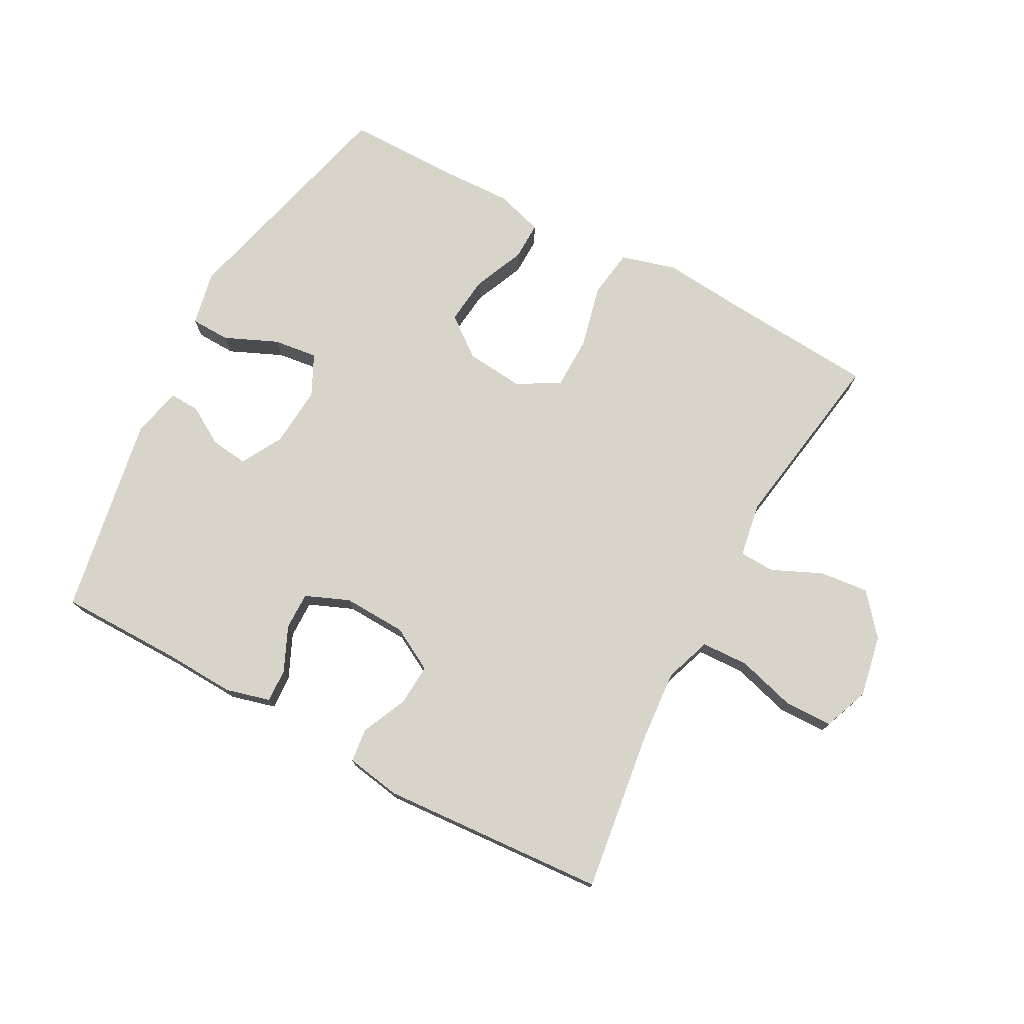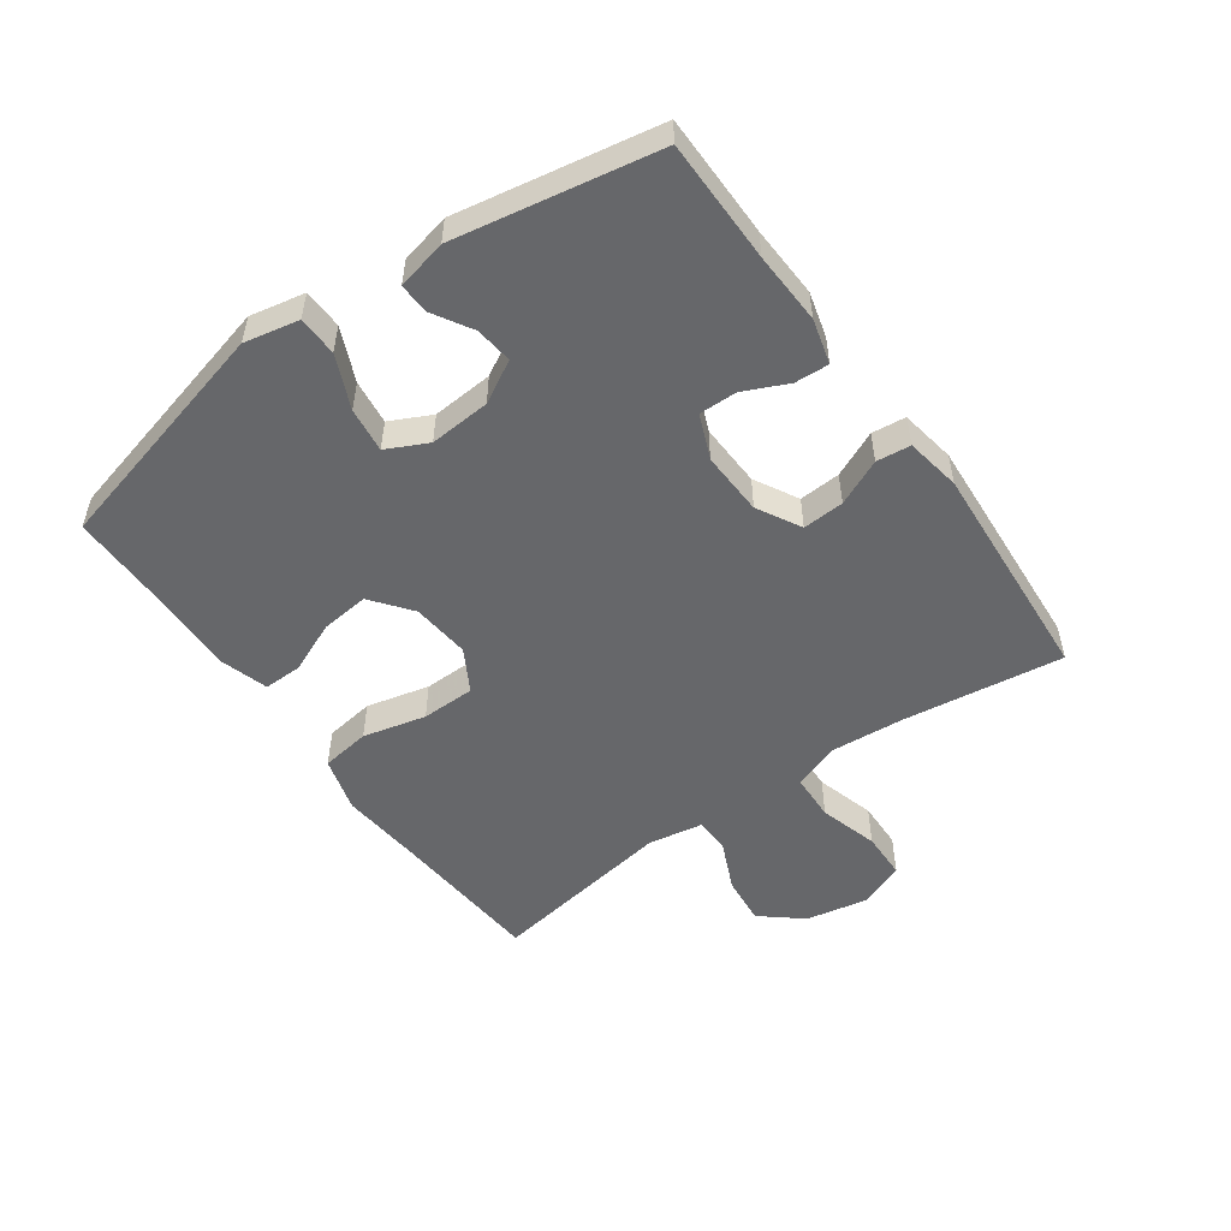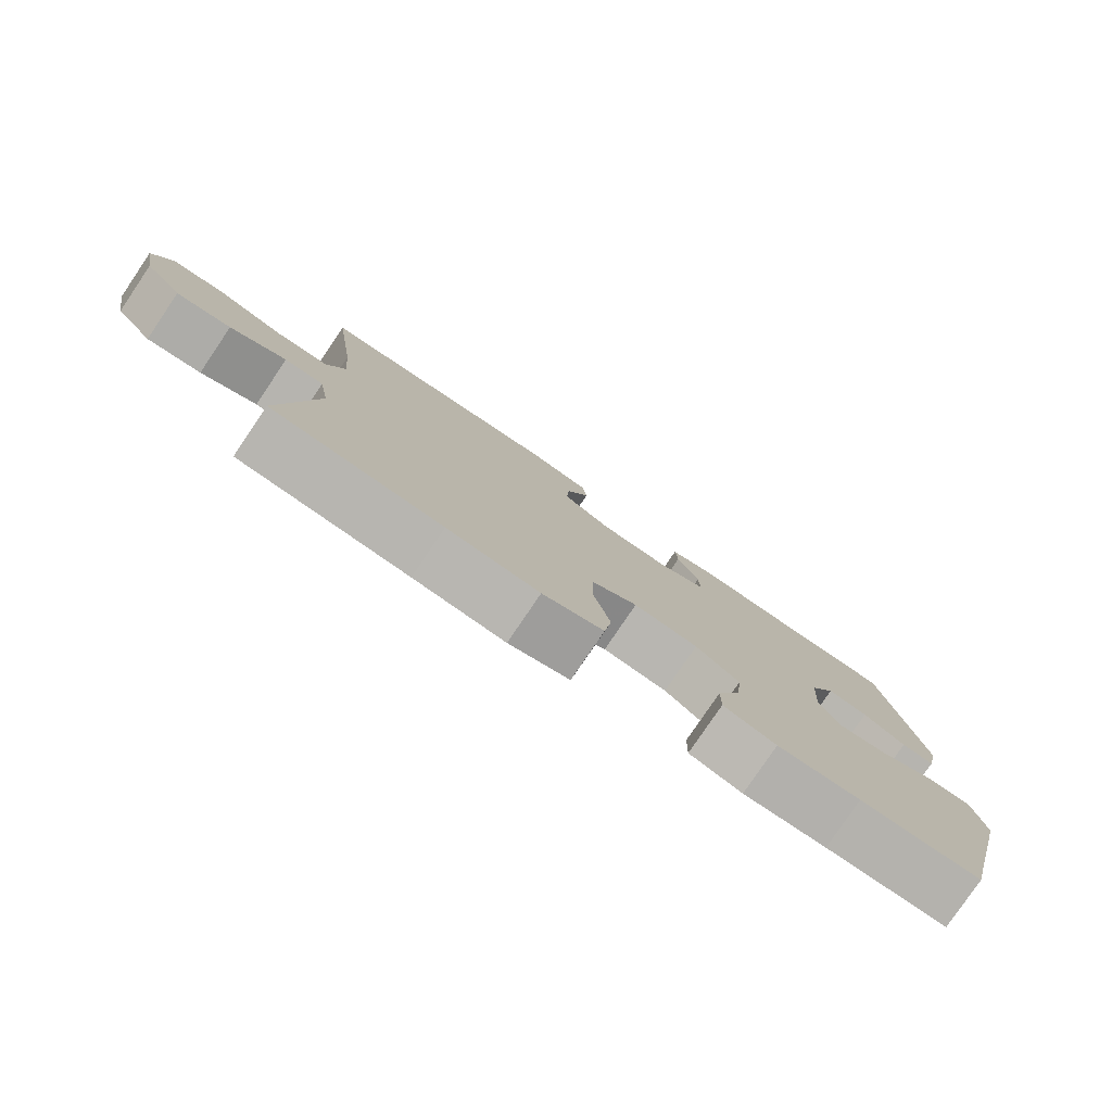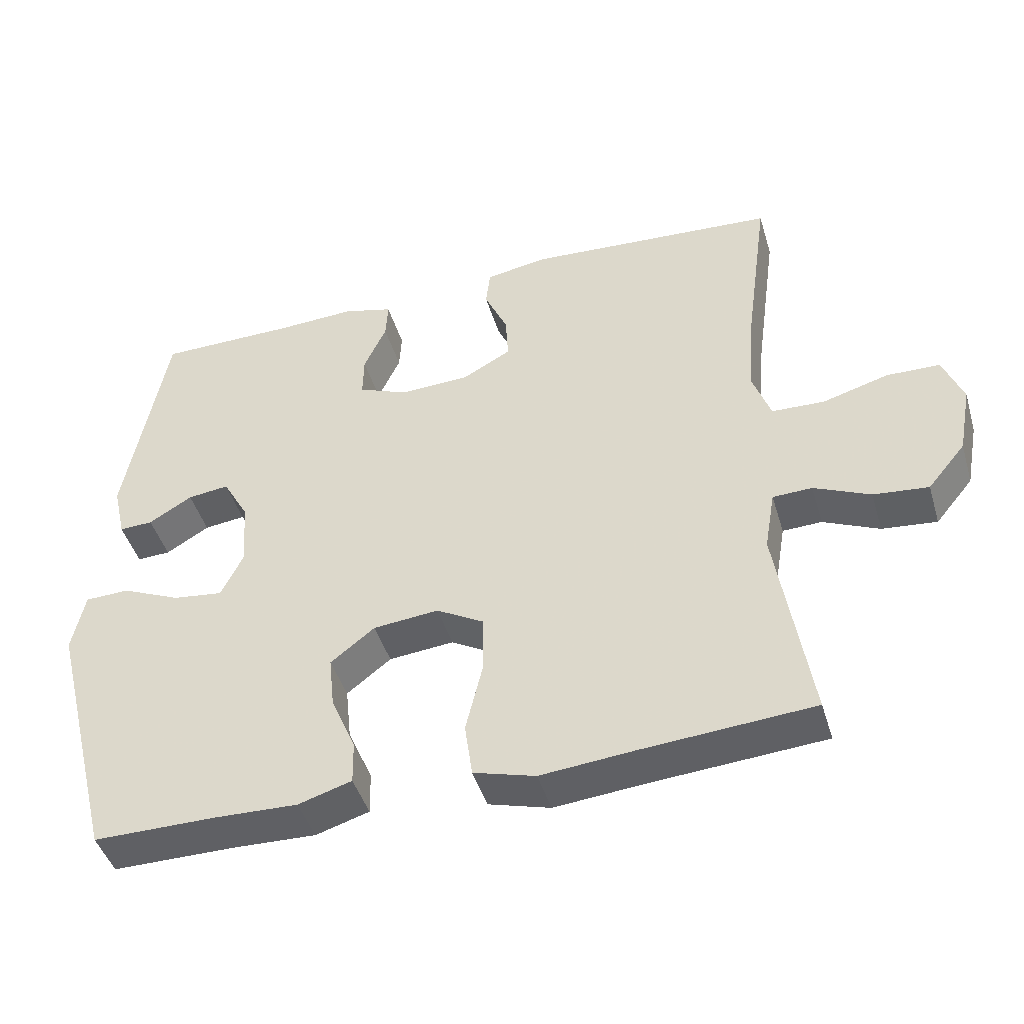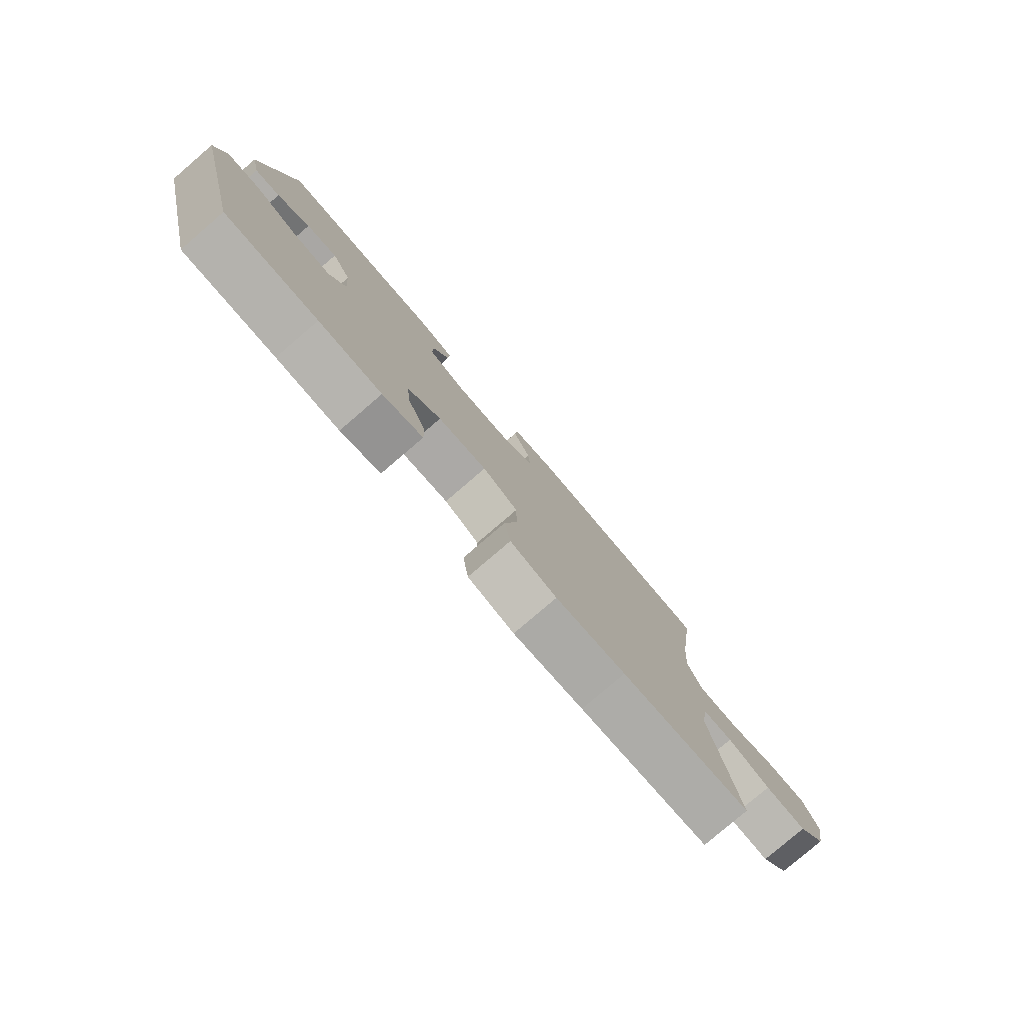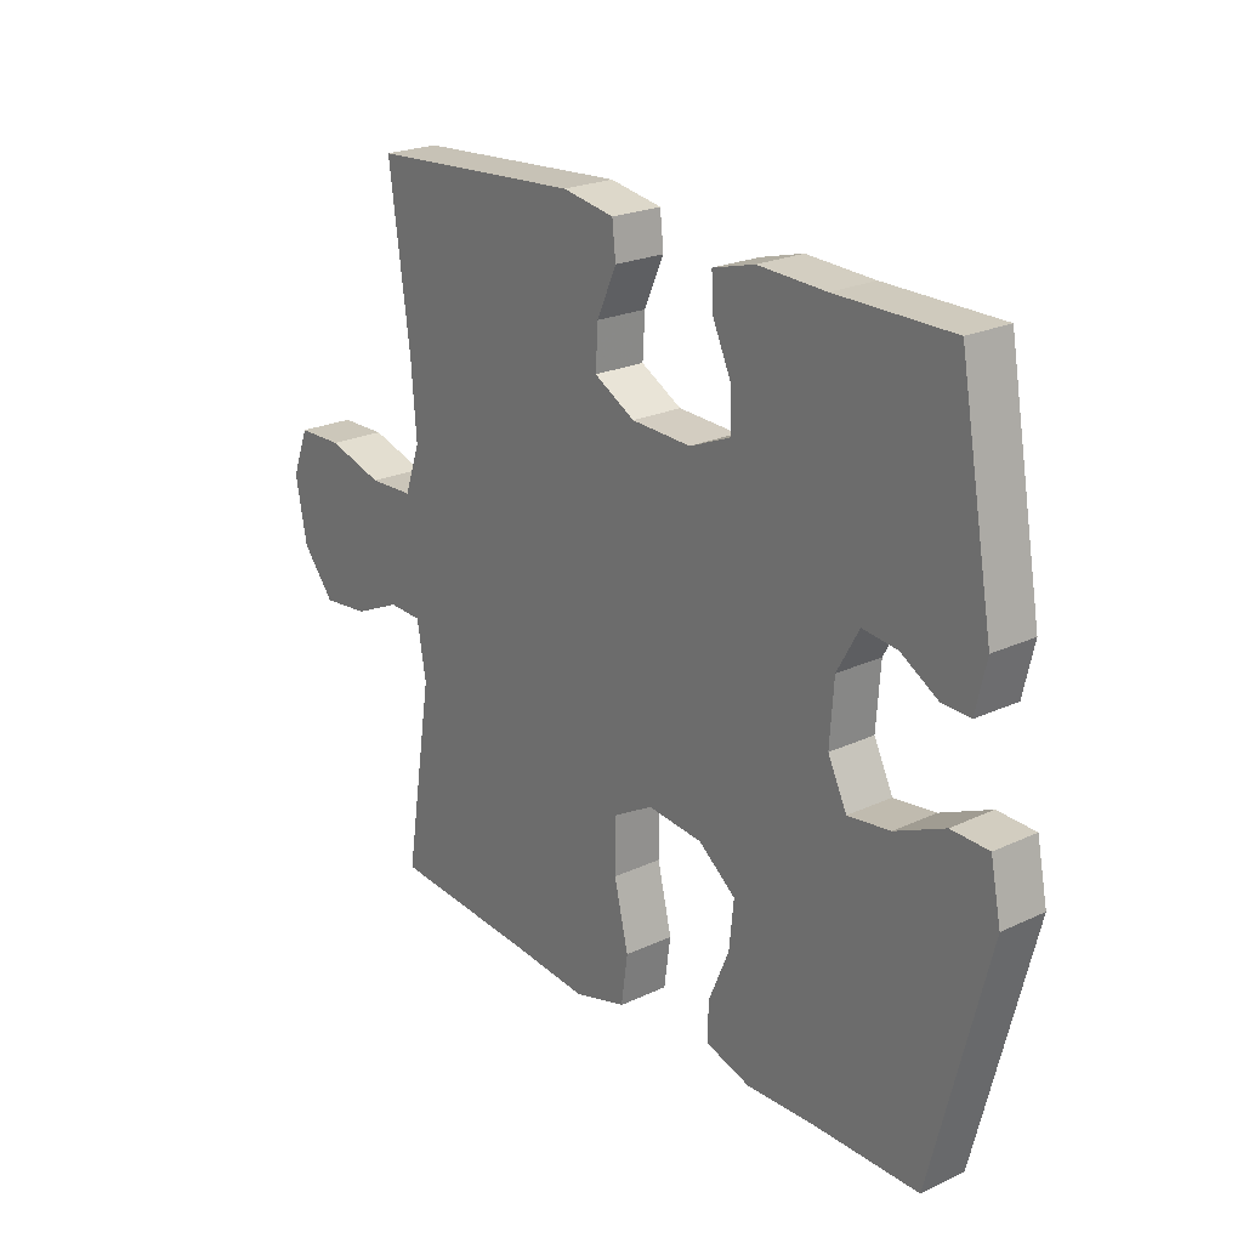
<metadata>
{"format":"obj","ext":"obj","renderer":"f3d","projection":"perspective","resolution":1024,"background":"white","views":[{"elev":75.0,"azim":28.3,"up":"+Y"},{"elev":-52.1,"azim":-54.5,"up":"+Y"},{"elev":-79.6,"azim":145.9,"up":"+Z"},{"elev":-44.9,"azim":16.5,"up":"+Z"},{"elev":-79.5,"azim":-49.4,"up":"+Z"},{"elev":22.8,"azim":-128.7,"up":"+Z"}]}
</metadata>
<code>
v 0.5 0.07 -0.5
v 0.256 0.07 -0.518
v 0.124 0.07 -0.53
v 0.036 0.07 -0.505
v 0.025 0.07 -0.427
v 0.049 0.07 -0.327
v 0.048 0.07 -0.242
v -0.019 0.07 -0.204
v -0.112 0.07 -0.213
v -0.175 0.07 -0.262
v -0.167 0.07 -0.338
v -0.132 0.07 -0.42
v -0.131 0.07 -0.481
v -0.207 0.07 -0.504
v -0.326 0.07 -0.5
v -0.5 0.07 -0.5
v -0.595 0.07 -0.124
v -0.577 0.07 -0.037
v -0.514 0.07 -0.035
v -0.43 0.07 -0.072
v -0.359 0.07 -0.081
v -0.327 0.07 -0.016
v -0.334 0.07 0.081
v -0.371 0.07 0.147
v -0.43 0.07 0.14
v -0.492 0.07 0.103
v -0.54 0.07 0.101
v -0.558 0.07 0.18
v -0.5 0.07 0.5
v -0.305 0.07 0.501
v -0.191 0.07 0.506
v -0.12 0.07 0.487
v -0.123 0.07 0.433
v -0.155 0.07 0.363
v -0.156 0.07 0.303
v -0.086 0.07 0.274
v 0.015 0.07 0.278
v 0.084 0.07 0.316
v 0.08 0.07 0.382
v 0.047 0.07 0.455
v 0.053 0.07 0.509
v 0.141 0.07 0.524
v 0.5 0.07 0.5
v 0.465 0.07 0.244
v 0.456 0.07 0.129
v 0.482 0.07 0.055
v 0.557 0.07 0.052
v 0.651 0.07 0.079
v 0.727 0.07 0.077
v 0.755 0.07 0.005
v 0.736 0.07 -0.094
v 0.682 0.07 -0.159
v 0.604 0.07 -0.151
v 0.524 0.07 -0.115
v 0.468 0.07 -0.117
v 0.453 0.07 -0.204
v 0.5 0 -0.5
v 0.256 0 -0.518
v 0.124 0 -0.53
v 0.036 0 -0.505
v 0.025 0 -0.427
v 0.049 0 -0.327
v 0.048 0 -0.242
v -0.019 0 -0.204
v -0.112 0 -0.213
v -0.175 0 -0.262
v -0.167 0 -0.338
v -0.132 0 -0.42
v -0.131 0 -0.481
v -0.207 0 -0.504
v -0.326 0 -0.5
v -0.5 0 -0.5
v -0.595 0 -0.124
v -0.577 0 -0.037
v -0.514 0 -0.035
v -0.43 0 -0.072
v -0.359 0 -0.081
v -0.327 0 -0.016
v -0.334 0 0.081
v -0.371 0 0.147
v -0.43 0 0.14
v -0.492 0 0.103
v -0.54 0 0.101
v -0.558 0 0.18
v -0.5 0 0.5
v -0.305 0 0.501
v -0.191 0 0.506
v -0.12 0 0.487
v -0.123 0 0.433
v -0.155 0 0.363
v -0.156 0 0.303
v -0.086 0 0.274
v 0.015 0 0.278
v 0.084 0 0.316
v 0.08 0 0.382
v 0.047 0 0.455
v 0.053 0 0.509
v 0.141 0 0.524
v 0.5 0 0.5
v 0.465 0 0.244
v 0.456 0 0.129
v 0.482 0 0.055
v 0.557 0 0.052
v 0.651 0 0.079
v 0.727 0 0.077
v 0.755 0 0.005
v 0.736 0 -0.094
v 0.682 0 -0.159
v 0.604 0 -0.151
v 0.524 0 -0.115
v 0.468 0 -0.117
v 0.453 0 -0.204
f 51 52 53 54
f 51 54 55
f 50 51 55
f 47 48 49 50
f 46 47 50 55
f 45 46 55 56
f 41 42 43 44
f 39 40 41 44
f 38 39 44 45
f 37 38 45 56
f 31 32 33 34
f 30 31 34 35
f 29 30 35
f 28 29 35
f 25 26 27 28
f 24 25 28 35
f 23 24 35 36
f 17 18 19 20
f 15 16 17 20
f 15 20 21
f 14 15 21 22
f 11 12 13 14
f 10 11 14 22
f 3 4 5 6
f 2 3 6 7
f 1 2 7
f 56 1 7
f 37 56 7 8
f 36 37 8 9
f 22 23 36
f 9 10 22 36
f 110 109 108 107
f 111 110 107
f 111 107 106
f 106 105 104 103
f 111 106 103 102
f 112 111 102 101
f 100 99 98 97
f 100 97 96 95
f 101 100 95 94
f 112 101 94 93
f 90 89 88 87
f 91 90 87 86
f 91 86 85
f 91 85 84
f 84 83 82 81
f 91 84 81 80
f 92 91 80 79
f 76 75 74 73
f 76 73 72 71
f 77 76 71
f 78 77 71 70
f 70 69 68 67
f 78 70 67 66
f 62 61 60 59
f 63 62 59 58
f 63 58 57
f 63 57 112
f 64 63 112 93
f 65 64 93 92
f 92 79 78
f 92 78 66 65
f 1 57 58 2
f 2 58 59 3
f 3 59 60 4
f 4 60 61 5
f 5 61 62 6
f 6 62 63 7
f 7 63 64 8
f 8 64 65 9
f 9 65 66 10
f 10 66 67 11
f 11 67 68 12
f 12 68 69 13
f 13 69 70 14
f 14 70 71 15
f 15 71 72 16
f 16 72 73 17
f 17 73 74 18
f 18 74 75 19
f 19 75 76 20
f 20 76 77 21
f 21 77 78 22
f 22 78 79 23
f 23 79 80 24
f 24 80 81 25
f 25 81 82 26
f 26 82 83 27
f 27 83 84 28
f 28 84 85 29
f 29 85 86 30
f 30 86 87 31
f 31 87 88 32
f 32 88 89 33
f 33 89 90 34
f 34 90 91 35
f 35 91 92 36
f 36 92 93 37
f 37 93 94 38
f 38 94 95 39
f 39 95 96 40
f 40 96 97 41
f 41 97 98 42
f 42 98 99 43
f 43 99 100 44
f 44 100 101 45
f 45 101 102 46
f 46 102 103 47
f 47 103 104 48
f 48 104 105 49
f 49 105 106 50
f 50 106 107 51
f 51 107 108 52
f 52 108 109 53
f 53 109 110 54
f 54 110 111 55
f 55 111 112 56
f 56 112 57 1

</code>
